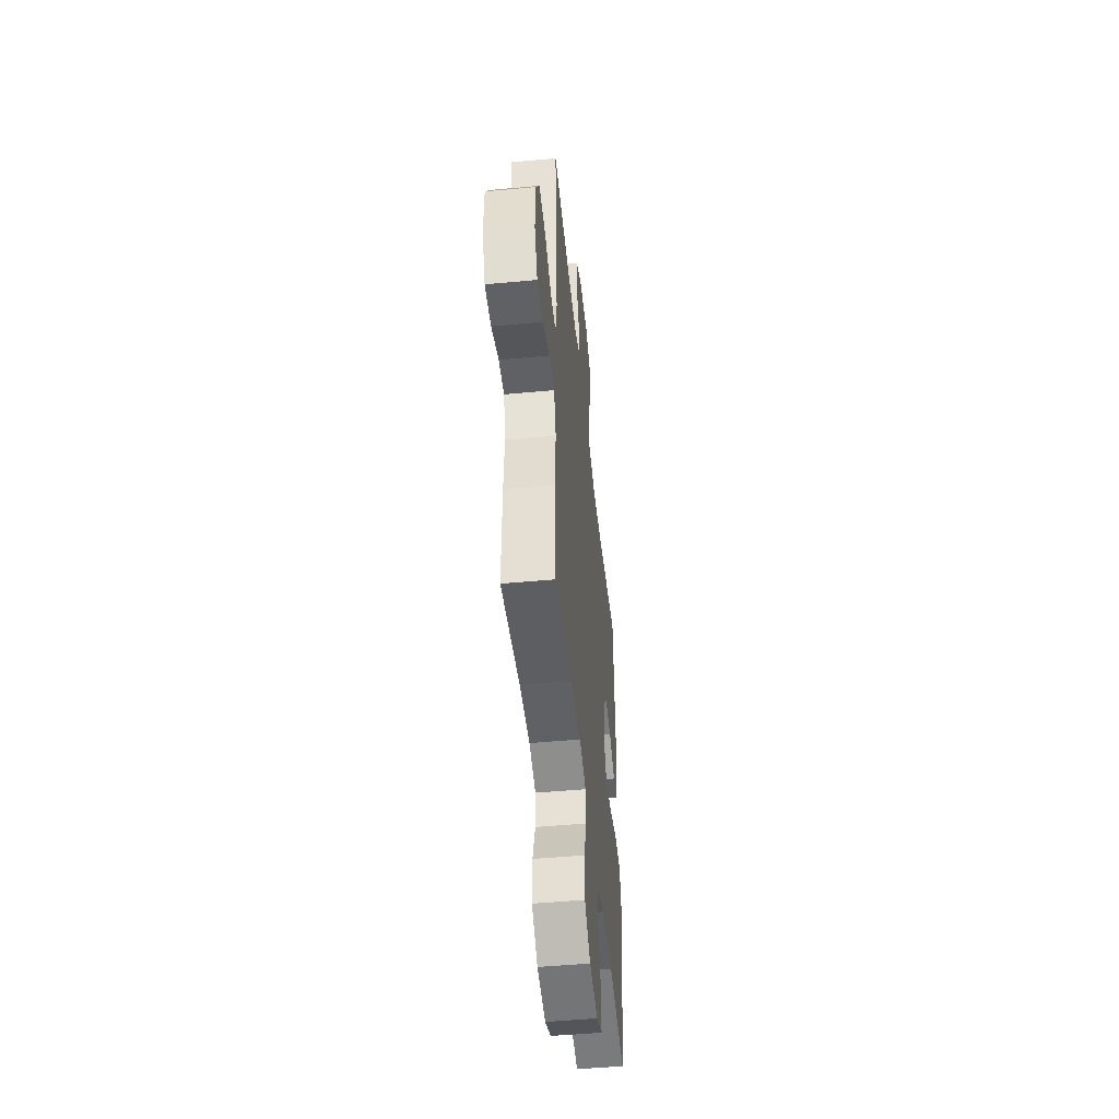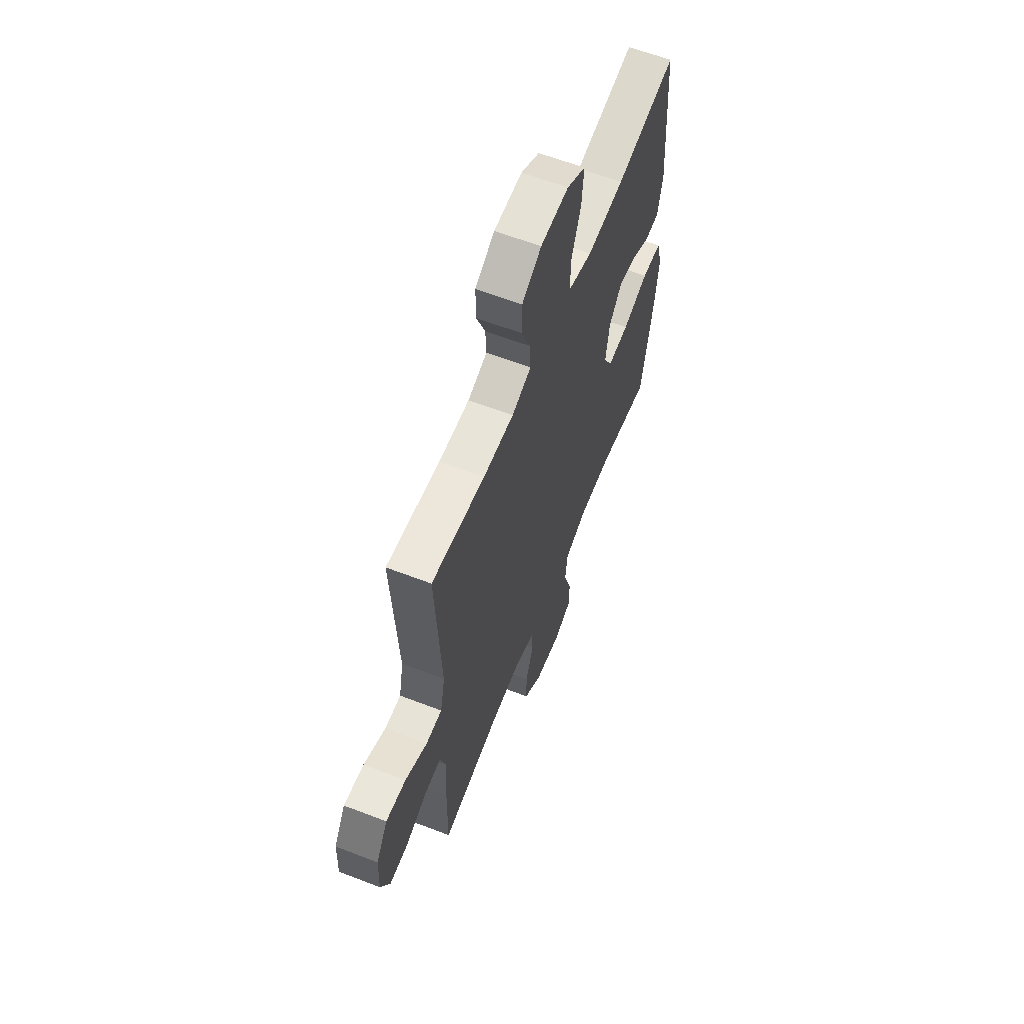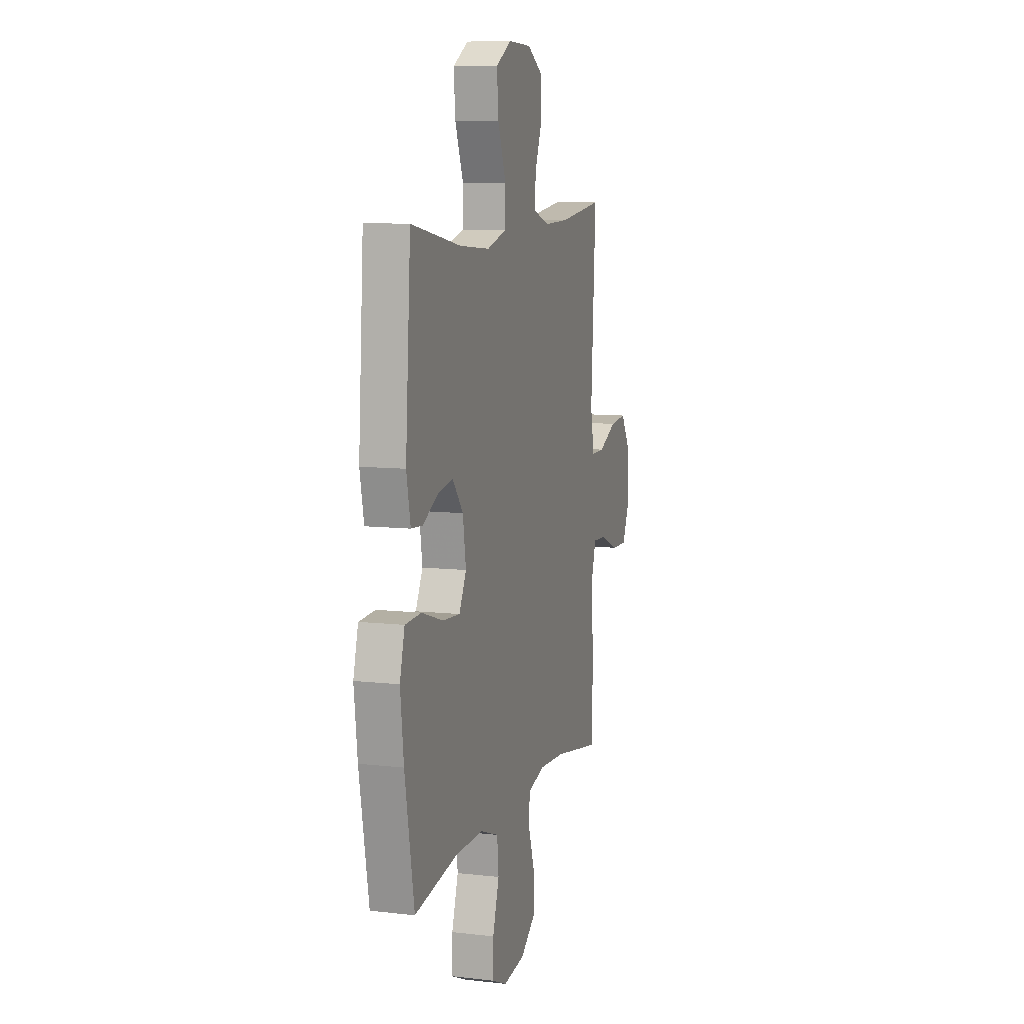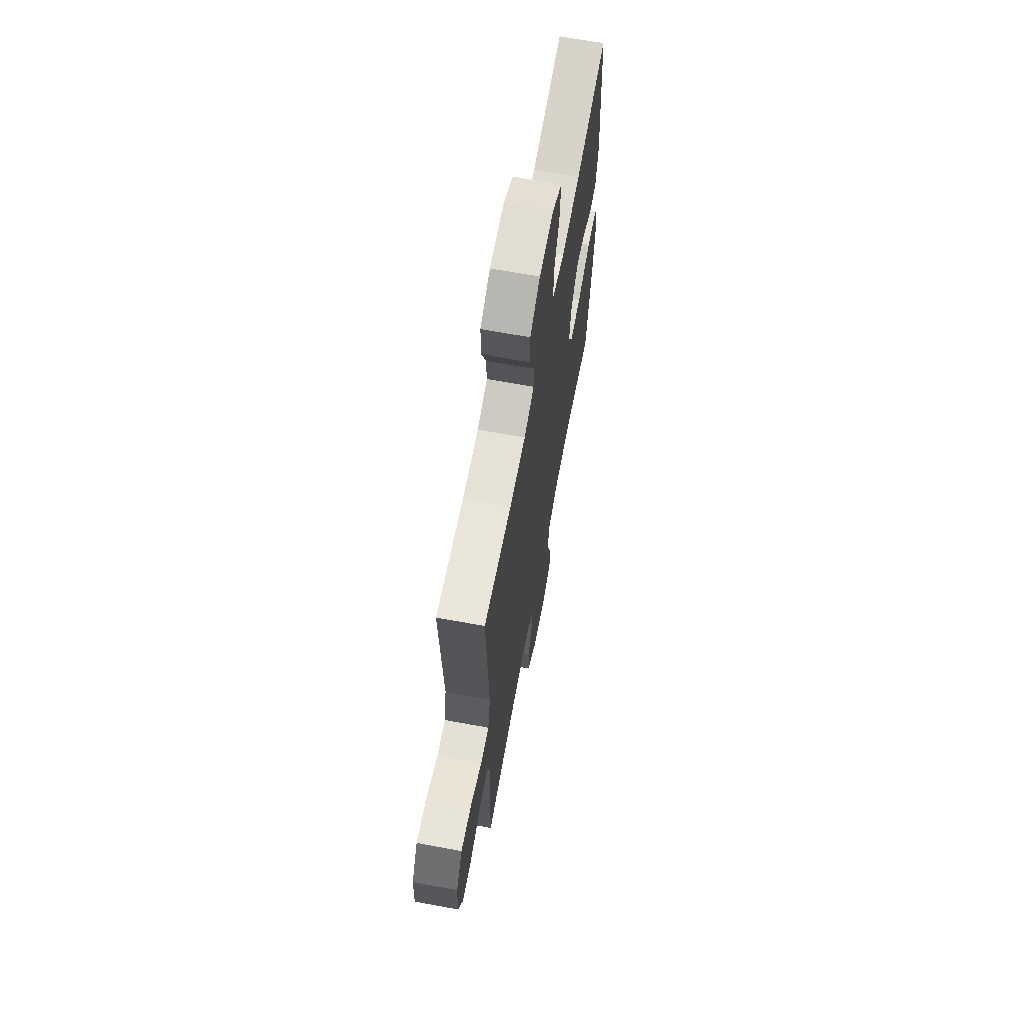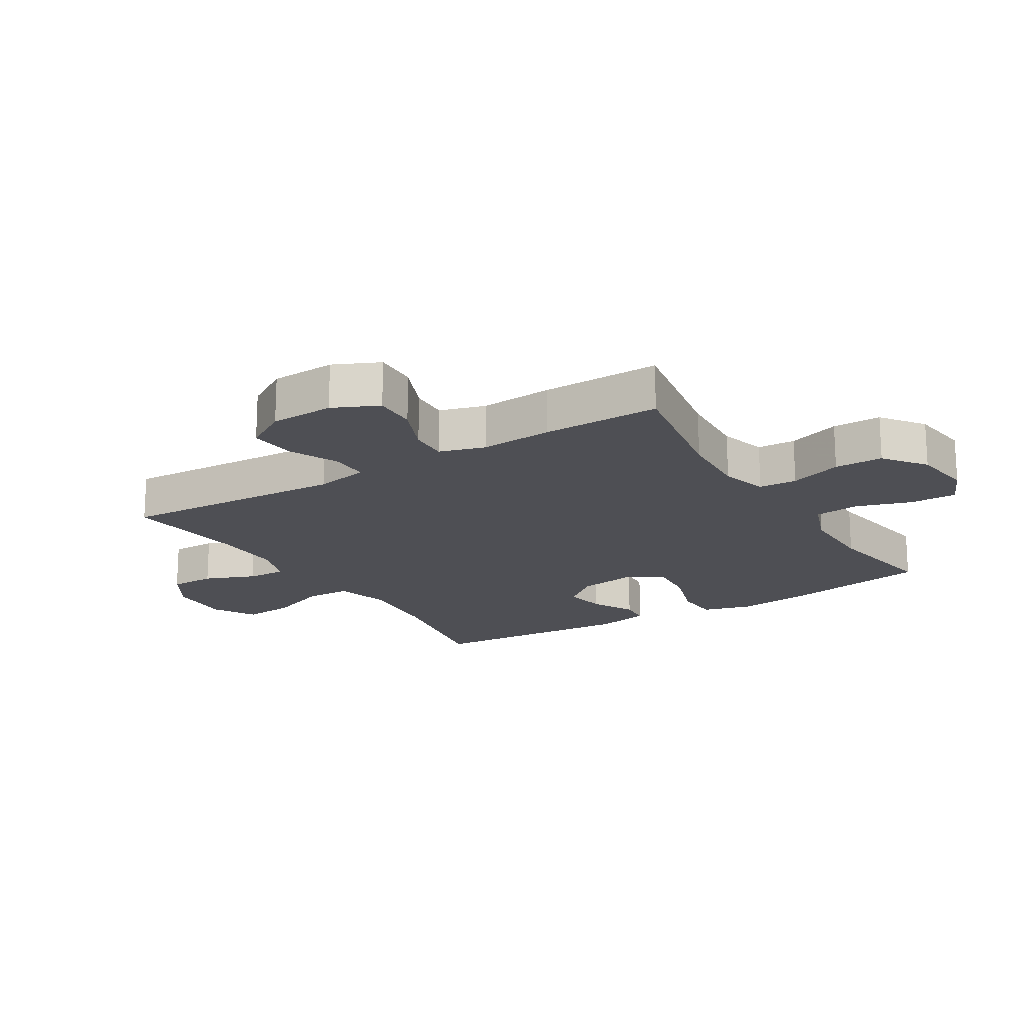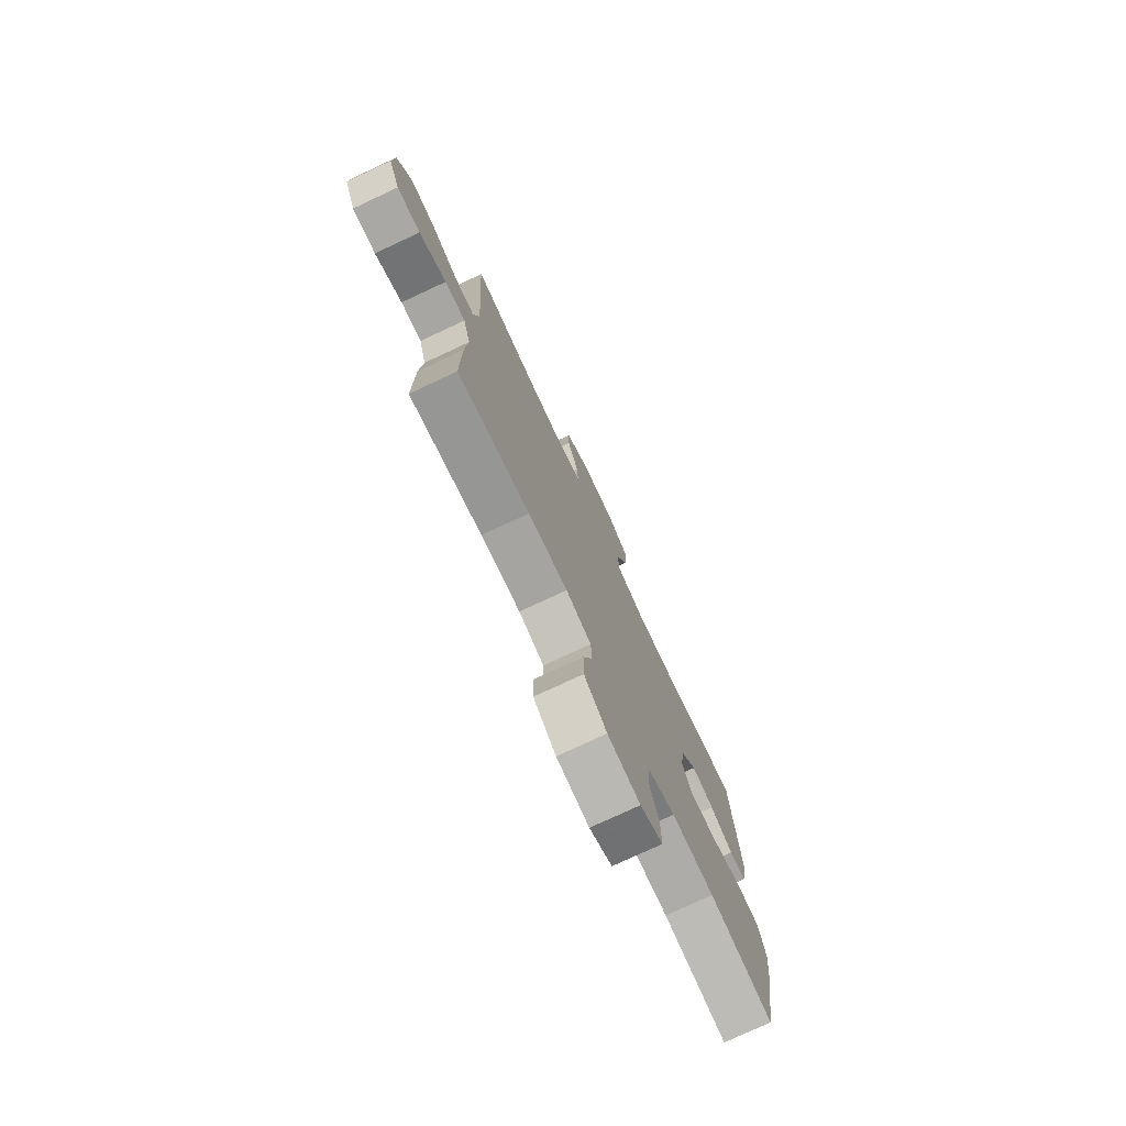
<metadata>
{"format":"obj","ext":"obj","renderer":"f3d","projection":"perspective","resolution":1024,"background":"white","views":[{"elev":-49.0,"azim":95.9,"up":"+Z"},{"elev":61.7,"azim":111.4,"up":"+Z"},{"elev":9.3,"azim":-73.1,"up":"+Z"},{"elev":66.0,"azim":100.5,"up":"+Z"},{"elev":-18.3,"azim":121.6,"up":"+Y"},{"elev":-76.4,"azim":115.0,"up":"+Z"}]}
</metadata>
<code>
v -0.5 0.07 0.5
v -0.276 0.07 0.459
v -0.139 0.07 0.448
v -0.051 0.07 0.473
v -0.049 0.07 0.546
v -0.086 0.07 0.642
v -0.093 0.07 0.725
v -0.024 0.07 0.765
v 0.08 0.07 0.761
v 0.152 0.07 0.717
v 0.152 0.07 0.643
v 0.119 0.07 0.561
v 0.116 0.07 0.498
v 0.188 0.07 0.473
v 0.302 0.07 0.476
v 0.5 0.07 0.5
v 0.479 0.07 0.132
v 0.496 0.07 0.046
v 0.556 0.07 0.046
v 0.638 0.07 0.084
v 0.713 0.07 0.091
v 0.756 0.07 0.021
v 0.76 0.07 -0.083
v 0.726 0.07 -0.157
v 0.656 0.07 -0.155
v 0.574 0.07 -0.12
v 0.512 0.07 -0.117
v 0.49 0.07 -0.191
v 0.498 0.07 -0.308
v 0.5 0.07 -0.5
v 0.283 0.07 -0.462
v 0.165 0.07 -0.455
v 0.089 0.07 -0.477
v 0.086 0.07 -0.539
v 0.115 0.07 -0.624
v 0.115 0.07 -0.703
v 0.047 0.07 -0.754
v -0.051 0.07 -0.767
v -0.119 0.07 -0.737
v -0.118 0.07 -0.662
v -0.089 0.07 -0.571
v -0.096 0.07 -0.498
v -0.18 0.07 -0.467
v -0.308 0.07 -0.468
v -0.5 0.07 -0.5
v -0.542 0.07 -0.267
v -0.557 0.07 -0.142
v -0.535 0.07 -0.061
v -0.462 0.07 -0.058
v -0.366 0.07 -0.089
v -0.287 0.07 -0.095
v -0.255 0.07 -0.033
v -0.269 0.07 0.057
v -0.317 0.07 0.116
v -0.385 0.07 0.104
v -0.455 0.07 0.068
v -0.506 0.07 0.072
v -0.524 0.07 0.16
v -0.5 0 0.5
v -0.276 0 0.459
v -0.139 0 0.448
v -0.051 0 0.473
v -0.049 0 0.546
v -0.086 0 0.642
v -0.093 0 0.725
v -0.024 0 0.765
v 0.08 0 0.761
v 0.152 0 0.717
v 0.152 0 0.643
v 0.119 0 0.561
v 0.116 0 0.498
v 0.188 0 0.473
v 0.302 0 0.476
v 0.5 0 0.5
v 0.479 0 0.132
v 0.496 0 0.046
v 0.556 0 0.046
v 0.638 0 0.084
v 0.713 0 0.091
v 0.756 0 0.021
v 0.76 0 -0.083
v 0.726 0 -0.157
v 0.656 0 -0.155
v 0.574 0 -0.12
v 0.512 0 -0.117
v 0.49 0 -0.191
v 0.498 0 -0.308
v 0.5 0 -0.5
v 0.283 0 -0.462
v 0.165 0 -0.455
v 0.089 0 -0.477
v 0.086 0 -0.539
v 0.115 0 -0.624
v 0.115 0 -0.703
v 0.047 0 -0.754
v -0.051 0 -0.767
v -0.119 0 -0.737
v -0.118 0 -0.662
v -0.089 0 -0.571
v -0.096 0 -0.498
v -0.18 0 -0.467
v -0.308 0 -0.468
v -0.5 0 -0.5
v -0.542 0 -0.267
v -0.557 0 -0.142
v -0.535 0 -0.061
v -0.462 0 -0.058
v -0.366 0 -0.089
v -0.287 0 -0.095
v -0.255 0 -0.033
v -0.269 0 0.057
v -0.317 0 0.116
v -0.385 0 0.104
v -0.455 0 0.068
v -0.506 0 0.072
v -0.524 0 0.16
f 55 56 57 58
f 54 55 58 1
f 53 54 1 2
f 52 53 2 3
f 47 48 49 50
f 47 50 51
f 44 45 46 47
f 43 44 47 51
f 42 43 51 52
f 38 39 40 41
f 38 41 42
f 37 38 42
f 34 35 36 37
f 33 34 37 42
f 32 33 42 52
f 28 29 30 31
f 27 28 31 32
f 23 24 25 26
f 23 26 27
f 22 23 27
f 19 20 21 22
f 18 19 22 27
f 17 18 27 32
f 15 16 17 32
f 9 10 11 12
f 9 12 13
f 8 9 13
f 5 6 7 8
f 4 5 8 13
f 3 4 13 14
f 15 32 52
f 3 14 15 52
f 116 115 114 113
f 59 116 113 112
f 60 59 112 111
f 61 60 111 110
f 108 107 106 105
f 109 108 105
f 105 104 103 102
f 109 105 102 101
f 110 109 101 100
f 99 98 97 96
f 100 99 96
f 100 96 95
f 95 94 93 92
f 100 95 92 91
f 110 100 91 90
f 89 88 87 86
f 90 89 86 85
f 84 83 82 81
f 85 84 81
f 85 81 80
f 80 79 78 77
f 85 80 77 76
f 90 85 76 75
f 90 75 74 73
f 70 69 68 67
f 71 70 67
f 71 67 66
f 66 65 64 63
f 71 66 63 62
f 72 71 62 61
f 110 90 73
f 110 73 72 61
f 1 59 60 2
f 2 60 61 3
f 3 61 62 4
f 4 62 63 5
f 5 63 64 6
f 6 64 65 7
f 7 65 66 8
f 8 66 67 9
f 9 67 68 10
f 10 68 69 11
f 11 69 70 12
f 12 70 71 13
f 13 71 72 14
f 14 72 73 15
f 15 73 74 16
f 16 74 75 17
f 17 75 76 18
f 18 76 77 19
f 19 77 78 20
f 20 78 79 21
f 21 79 80 22
f 22 80 81 23
f 23 81 82 24
f 24 82 83 25
f 25 83 84 26
f 26 84 85 27
f 27 85 86 28
f 28 86 87 29
f 29 87 88 30
f 30 88 89 31
f 31 89 90 32
f 32 90 91 33
f 33 91 92 34
f 34 92 93 35
f 35 93 94 36
f 36 94 95 37
f 37 95 96 38
f 38 96 97 39
f 39 97 98 40
f 40 98 99 41
f 41 99 100 42
f 42 100 101 43
f 43 101 102 44
f 44 102 103 45
f 45 103 104 46
f 46 104 105 47
f 47 105 106 48
f 48 106 107 49
f 49 107 108 50
f 50 108 109 51
f 51 109 110 52
f 52 110 111 53
f 53 111 112 54
f 54 112 113 55
f 55 113 114 56
f 56 114 115 57
f 57 115 116 58
f 58 116 59 1

</code>
